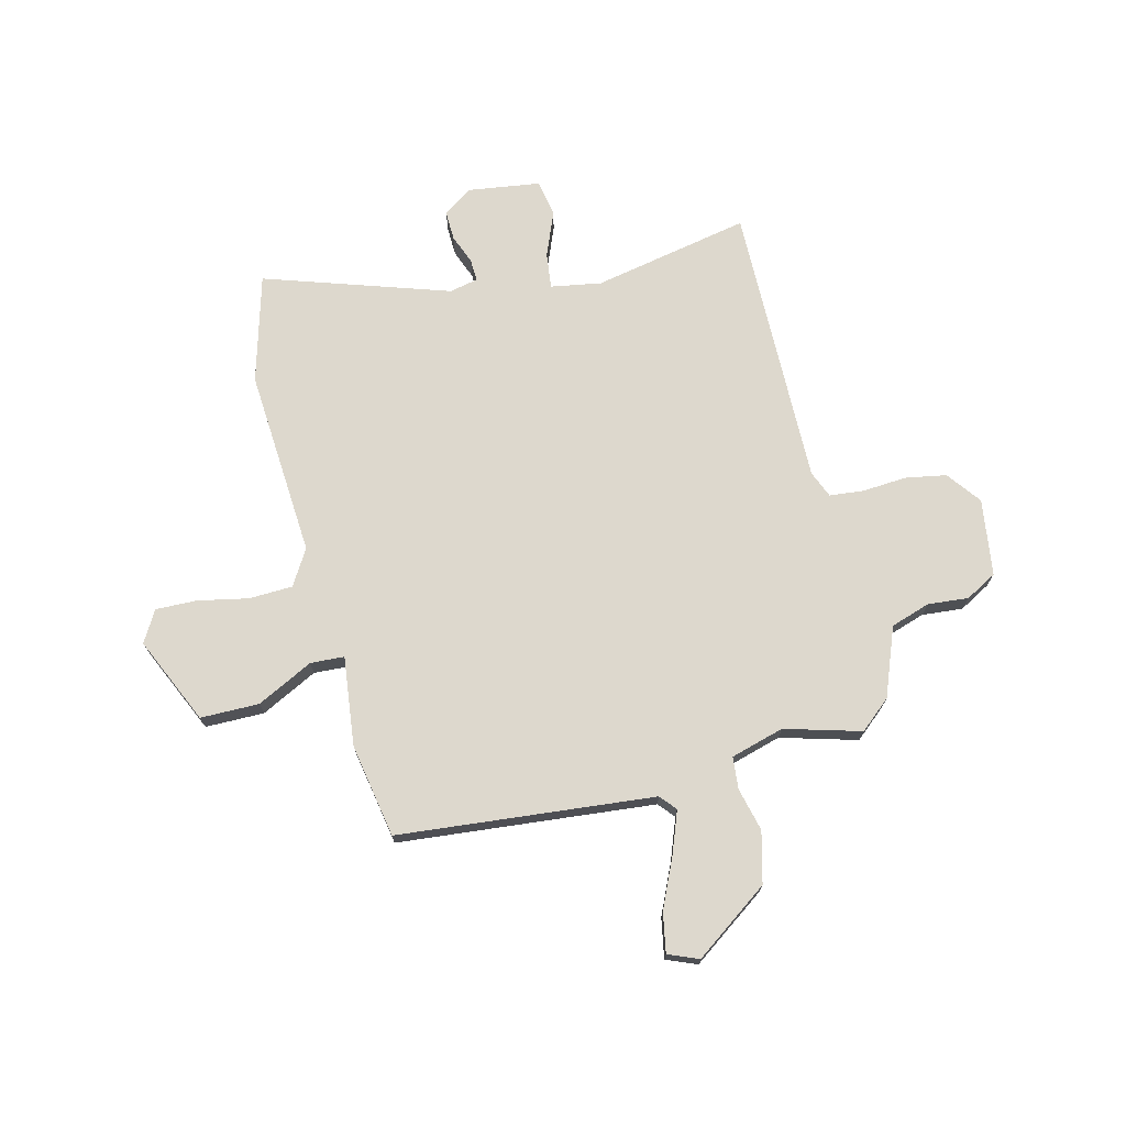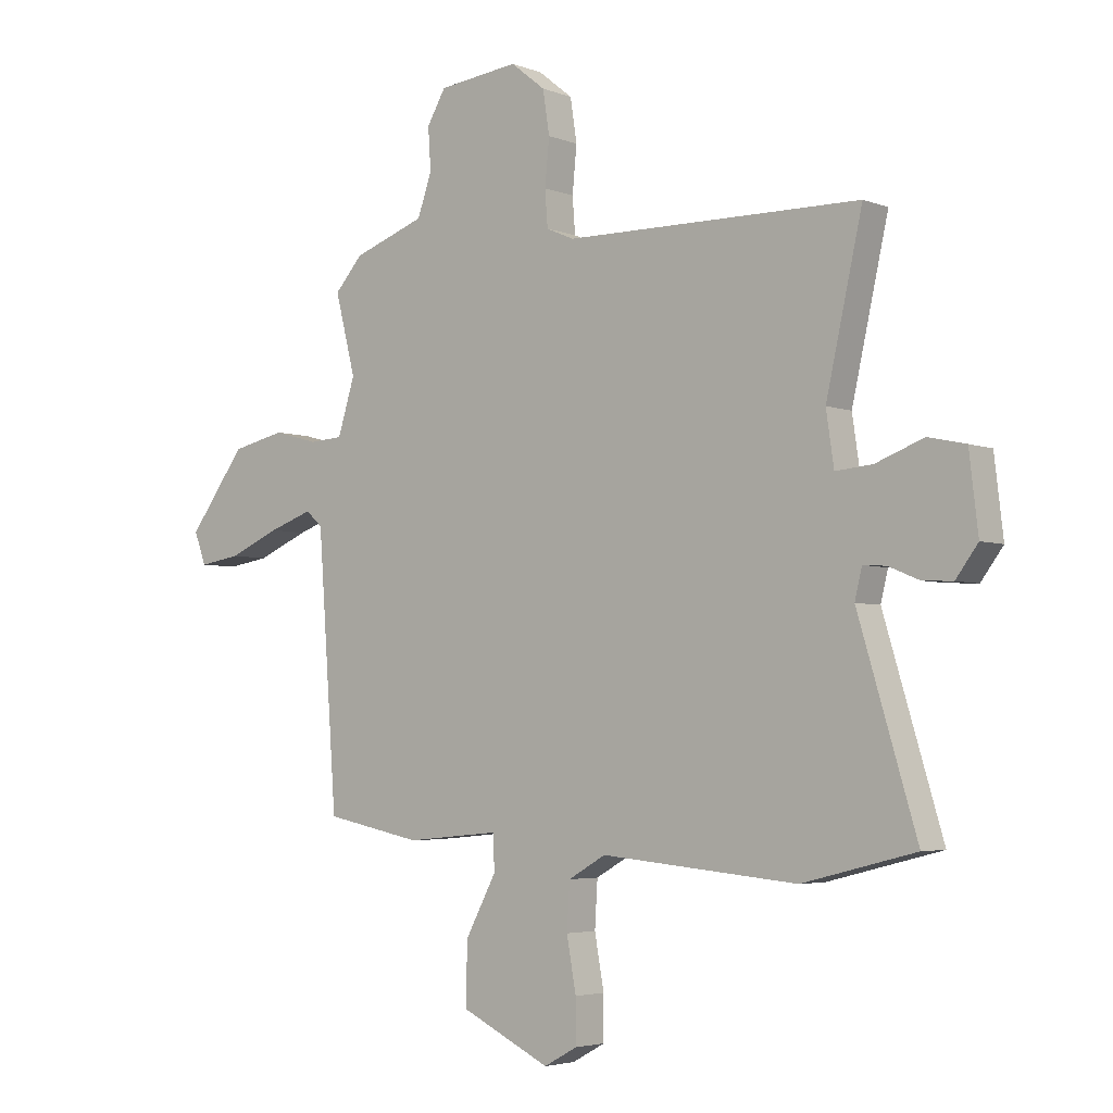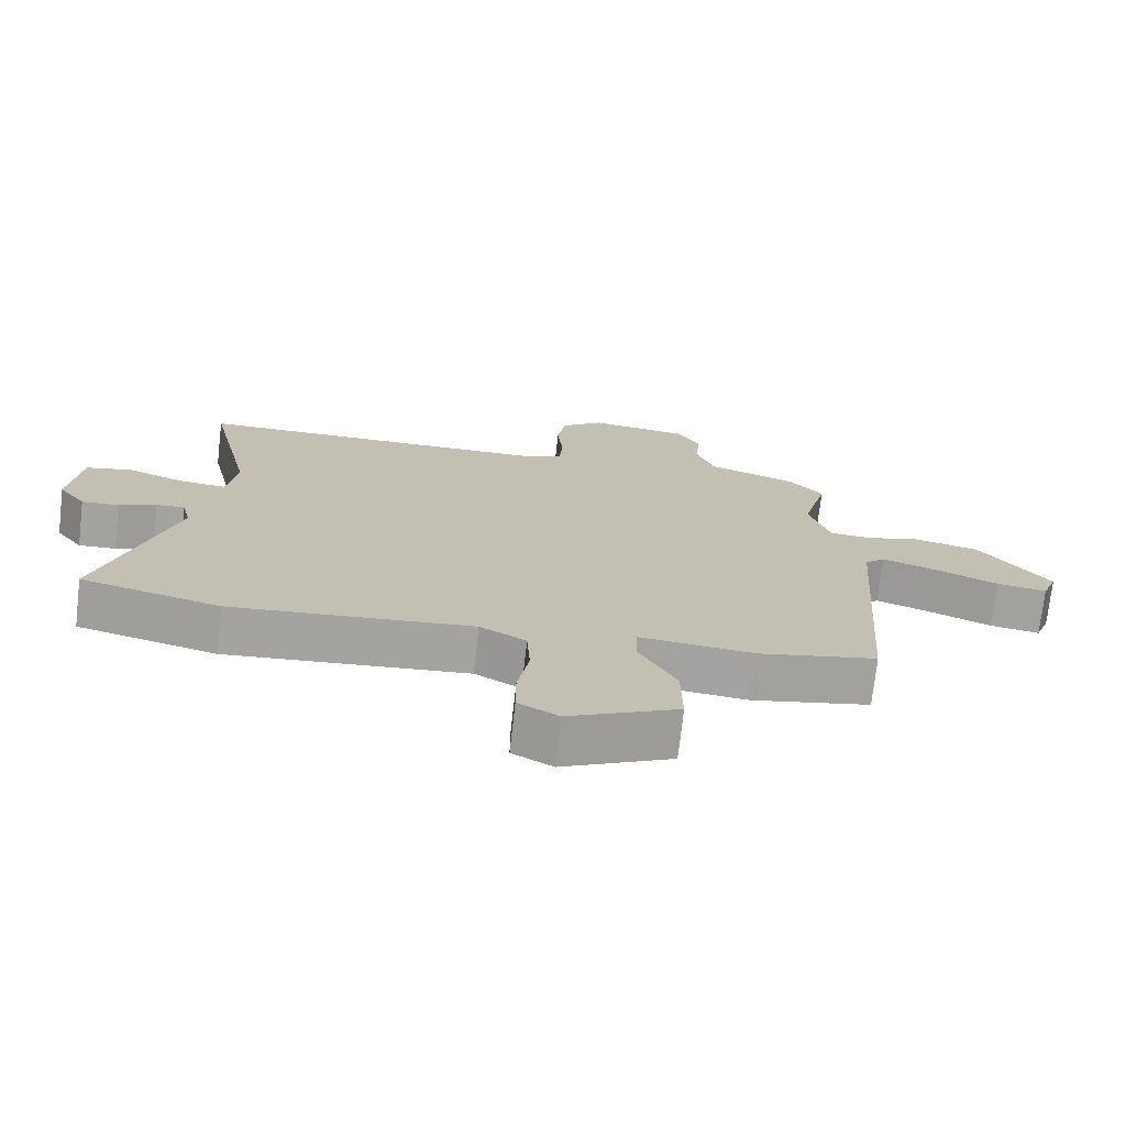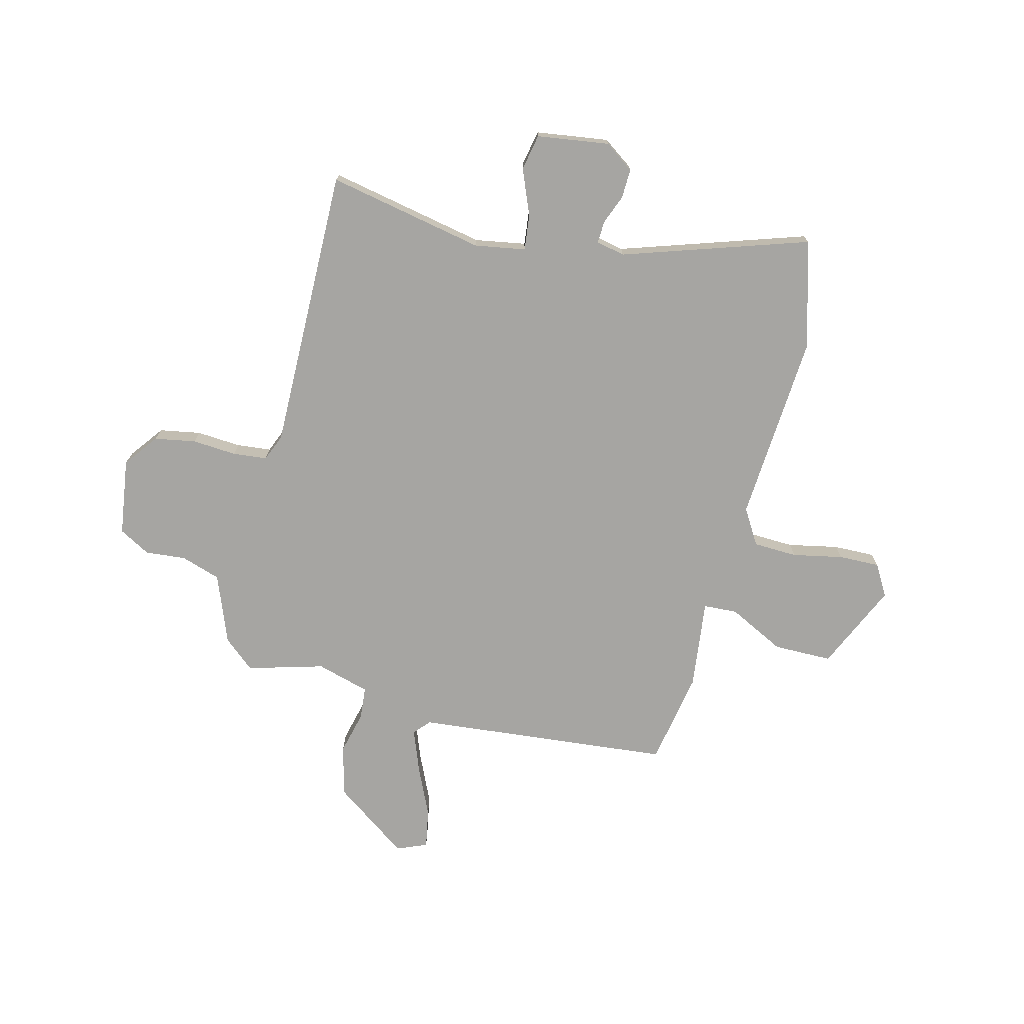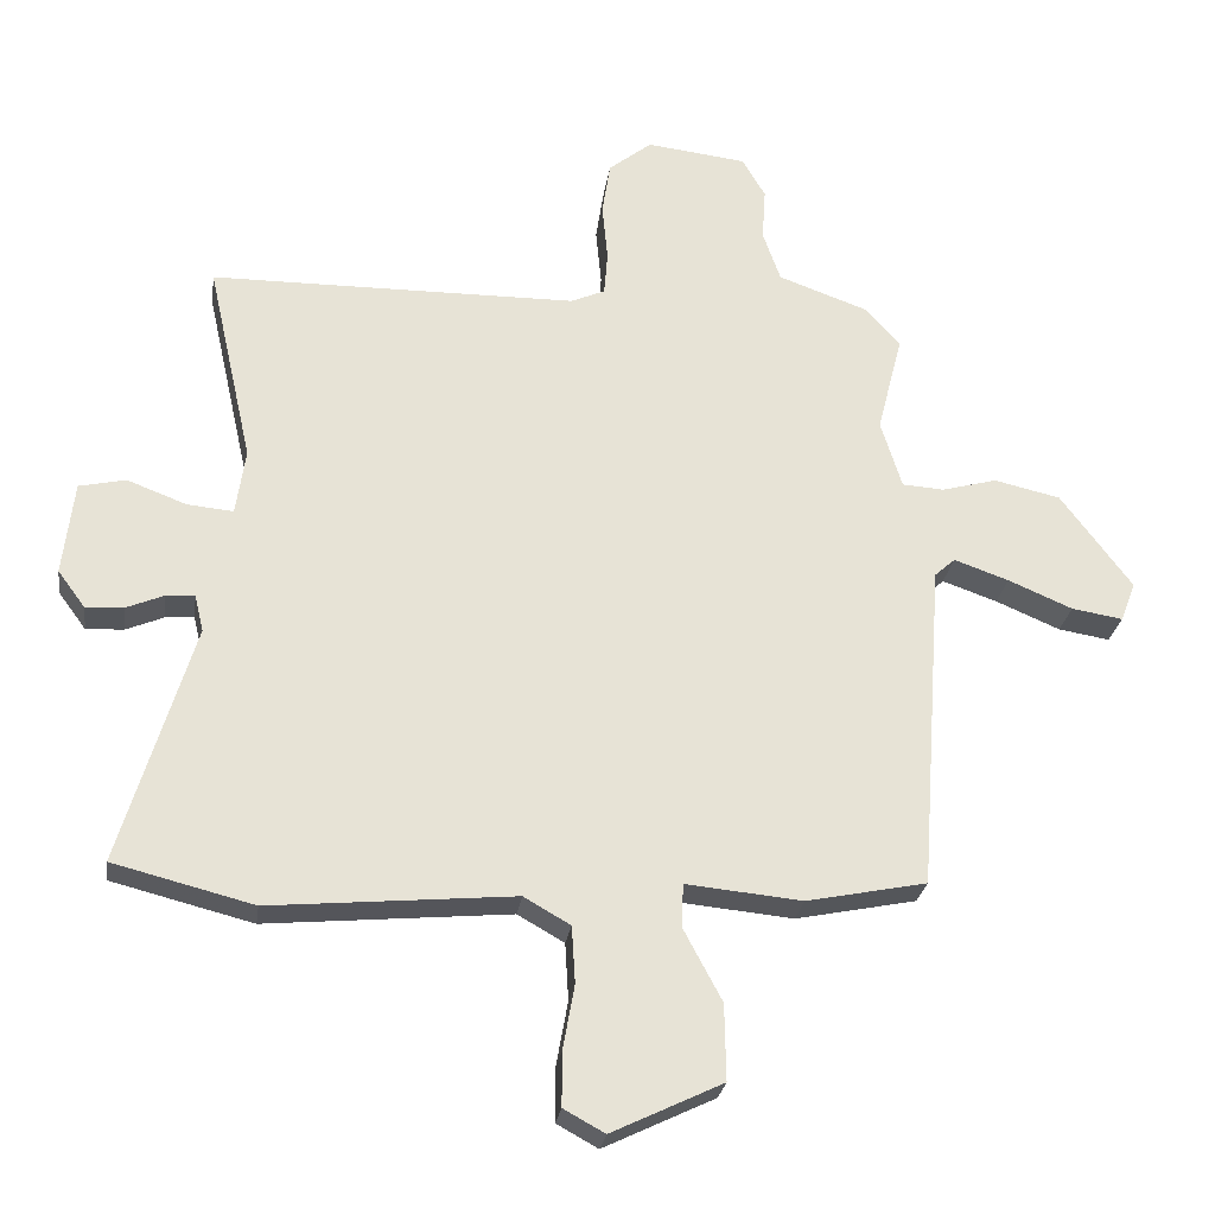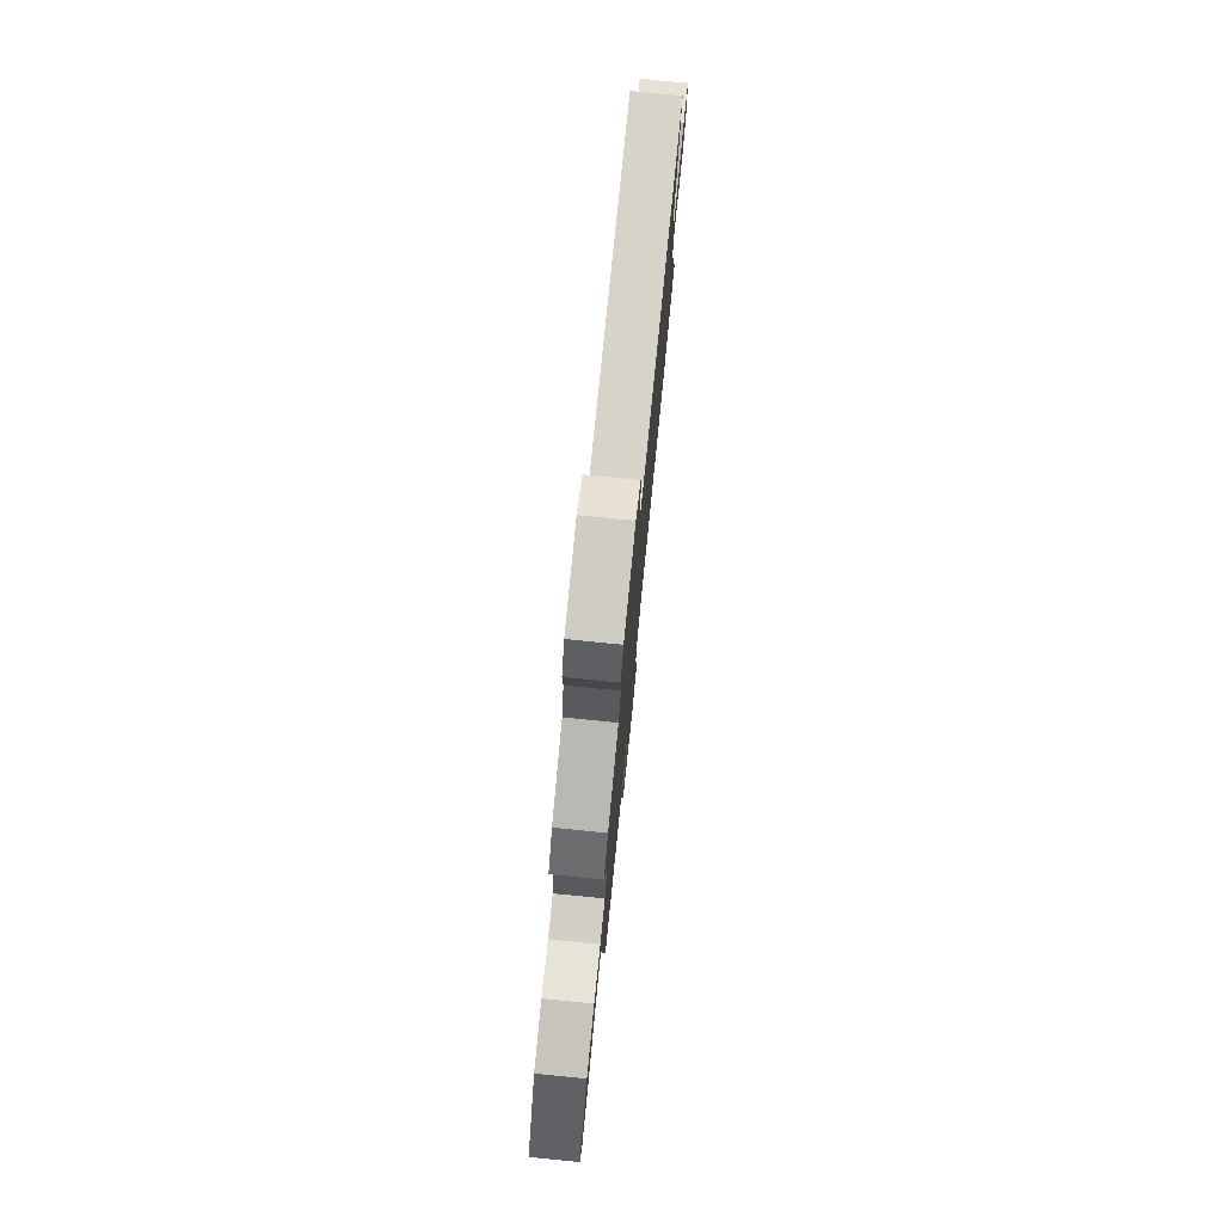
<metadata>
{"format":"obj","ext":"obj","renderer":"f3d","projection":"perspective","resolution":1024,"background":"white","views":[{"elev":72.3,"azim":-102.6,"up":"+Y"},{"elev":-4.0,"azim":38.8,"up":"+Z"},{"elev":-73.1,"azim":173.5,"up":"+Z"},{"elev":-73.6,"azim":77.2,"up":"+Y"},{"elev":-26.5,"azim":171.9,"up":"+Z"},{"elev":77.6,"azim":-84.3,"up":"+Z"}]}
</metadata>
<code>
v 0.547 0.07 0.469
v 0.481 0.07 0.174
v 0.495 0.07 0.078
v 0.562 0.07 0.084
v 0.649 0.07 0.117
v 0.717 0.07 0.102
v 0.733 0.07 -0.035
v 0.693 0.07 -0.089
v 0.638 0.07 -0.086
v 0.583 0.07 -0.063
v 0.541 0.07 -0.06
v 0.528 0.07 -0.114
v 0.634 0.07 -0.466
v 0.429 0.07 -0.518
v 0.073 0.07 -0.485
v 0.005 0.07 -0.524
v 0 0.07 -0.607
v 0.017 0.07 -0.702
v 0.017 0.07 -0.78
v -0.043 0.07 -0.813
v -0.205 0.07 -0.735
v -0.203 0.07 -0.624
v -0.147 0.07 -0.519
v -0.149 0.07 -0.455
v -0.319 0.07 -0.471
v -0.495 0.07 -0.435
v -0.53 0.07 0.05
v -0.56 0.07 0.077
v -0.64 0.07 0.049
v -0.734 0.07 0.009
v -0.809 0.07 -0.003
v -0.831 0.07 0.055
v -0.727 0.07 0.194
v -0.63 0.07 0.216
v -0.549 0.07 0.194
v -0.488 0.07 0.198
v -0.457 0.07 0.298
v -0.494 0.07 0.443
v -0.443 0.07 0.5
v -0.312 0.07 0.547
v -0.286 0.07 0.621
v -0.291 0.07 0.698
v -0.257 0.07 0.756
v -0.111 0.07 0.773
v -0.048 0.07 0.723
v -0.036 0.07 0.645
v -0.044 0.07 0.562
v -0.039 0.07 0.497
v 0.011 0.07 0.475
v 0.547 0 0.469
v 0.481 0 0.174
v 0.495 0 0.078
v 0.562 0 0.084
v 0.649 0 0.117
v 0.717 0 0.102
v 0.733 0 -0.035
v 0.693 0 -0.089
v 0.638 0 -0.086
v 0.583 0 -0.063
v 0.541 0 -0.06
v 0.528 0 -0.114
v 0.634 0 -0.466
v 0.429 0 -0.518
v 0.073 0 -0.485
v 0.005 0 -0.524
v 0 0 -0.607
v 0.017 0 -0.702
v 0.017 0 -0.78
v -0.043 0 -0.813
v -0.205 0 -0.735
v -0.203 0 -0.624
v -0.147 0 -0.519
v -0.149 0 -0.455
v -0.319 0 -0.471
v -0.495 0 -0.435
v -0.53 0 0.05
v -0.56 0 0.077
v -0.64 0 0.049
v -0.734 0 0.009
v -0.809 0 -0.003
v -0.831 0 0.055
v -0.727 0 0.194
v -0.63 0 0.216
v -0.549 0 0.194
v -0.488 0 0.198
v -0.457 0 0.298
v -0.494 0 0.443
v -0.443 0 0.5
v -0.312 0 0.547
v -0.286 0 0.621
v -0.291 0 0.698
v -0.257 0 0.756
v -0.111 0 0.773
v -0.048 0 0.723
v -0.036 0 0.645
v -0.044 0 0.562
v -0.039 0 0.497
v 0.011 0 0.475
f 44 45 46 47
f 44 47 48
f 41 42 43 44
f 40 41 44 48
f 37 38 39 40
f 36 37 40 48
f 32 33 34 35
f 32 35 36
f 29 30 31 32
f 28 29 32 36
f 27 28 36 48
f 24 25 26 27
f 20 21 22 23
f 20 23 24
f 17 18 19 20
f 16 17 20 24
f 15 16 24 27
f 12 13 14 15
f 11 12 15 27
f 7 8 9 10
f 4 5 6 7
f 3 4 7 10
f 49 1 2
f 49 2 3
f 11 27 48 49
f 3 10 11 49
f 96 95 94 93
f 97 96 93
f 93 92 91 90
f 97 93 90 89
f 89 88 87 86
f 97 89 86 85
f 84 83 82 81
f 85 84 81
f 81 80 79 78
f 85 81 78 77
f 97 85 77 76
f 76 75 74 73
f 72 71 70 69
f 73 72 69
f 69 68 67 66
f 73 69 66 65
f 76 73 65 64
f 64 63 62 61
f 76 64 61 60
f 59 58 57 56
f 56 55 54 53
f 59 56 53 52
f 51 50 98
f 52 51 98
f 98 97 76 60
f 98 60 59 52
f 1 50 51 2
f 2 51 52 3
f 3 52 53 4
f 4 53 54 5
f 5 54 55 6
f 6 55 56 7
f 7 56 57 8
f 8 57 58 9
f 9 58 59 10
f 10 59 60 11
f 11 60 61 12
f 12 61 62 13
f 13 62 63 14
f 14 63 64 15
f 15 64 65 16
f 16 65 66 17
f 17 66 67 18
f 18 67 68 19
f 19 68 69 20
f 20 69 70 21
f 21 70 71 22
f 22 71 72 23
f 23 72 73 24
f 24 73 74 25
f 25 74 75 26
f 26 75 76 27
f 27 76 77 28
f 28 77 78 29
f 29 78 79 30
f 30 79 80 31
f 31 80 81 32
f 32 81 82 33
f 33 82 83 34
f 34 83 84 35
f 35 84 85 36
f 36 85 86 37
f 37 86 87 38
f 38 87 88 39
f 39 88 89 40
f 40 89 90 41
f 41 90 91 42
f 42 91 92 43
f 43 92 93 44
f 44 93 94 45
f 45 94 95 46
f 46 95 96 47
f 47 96 97 48
f 48 97 98 49
f 49 98 50 1

</code>
